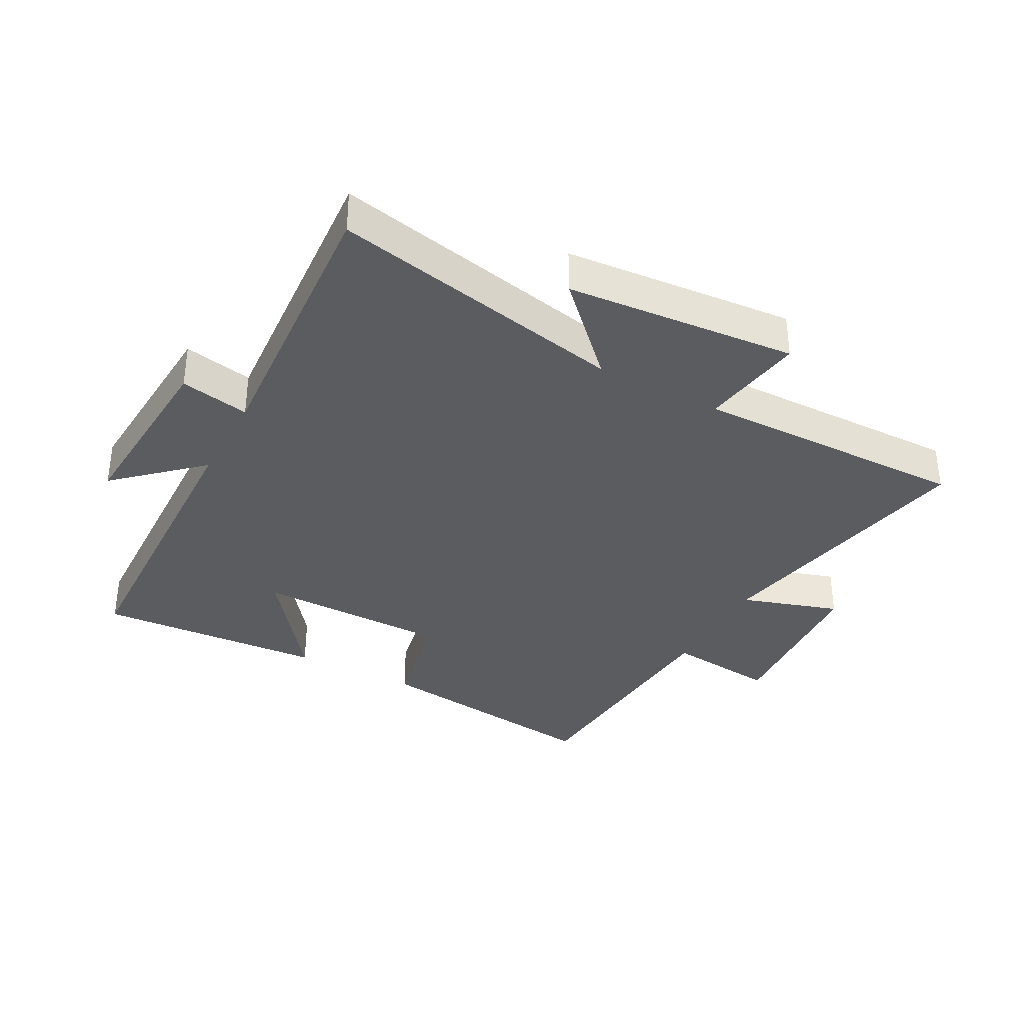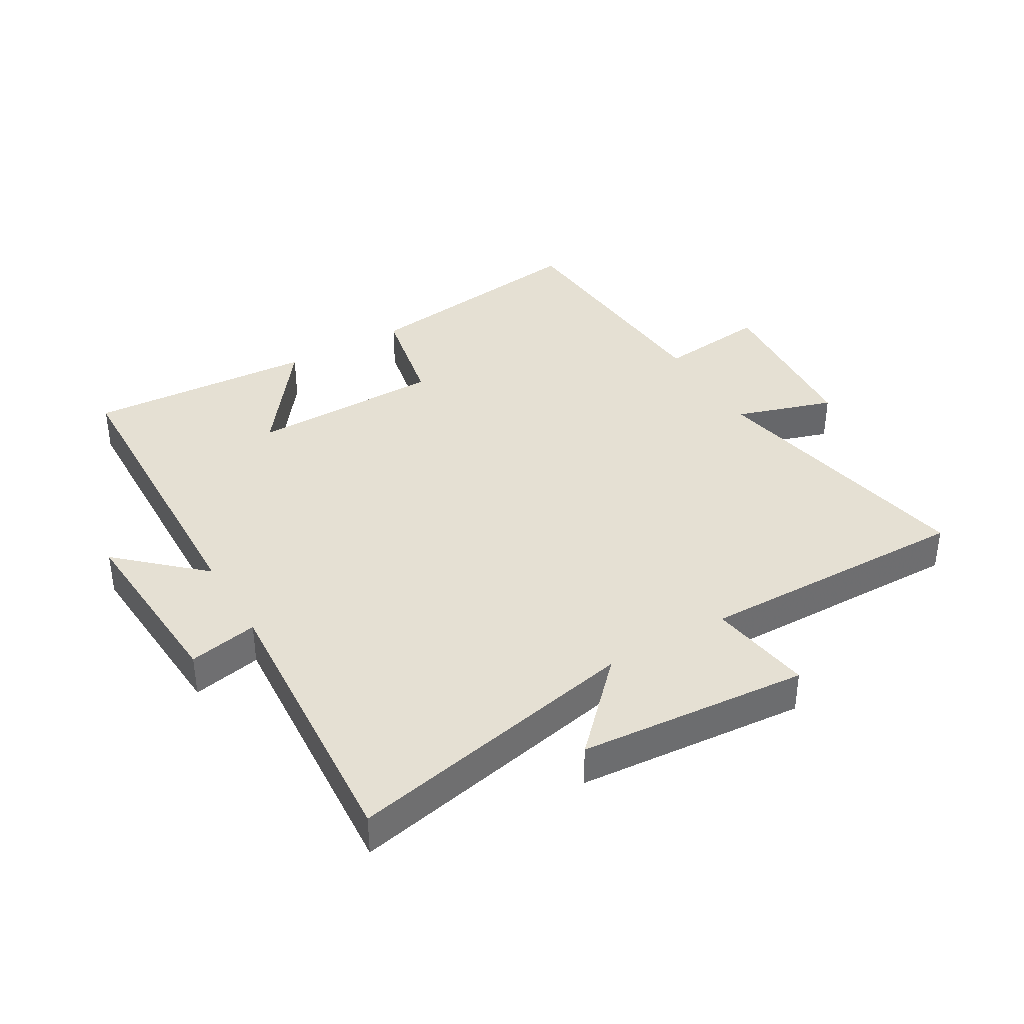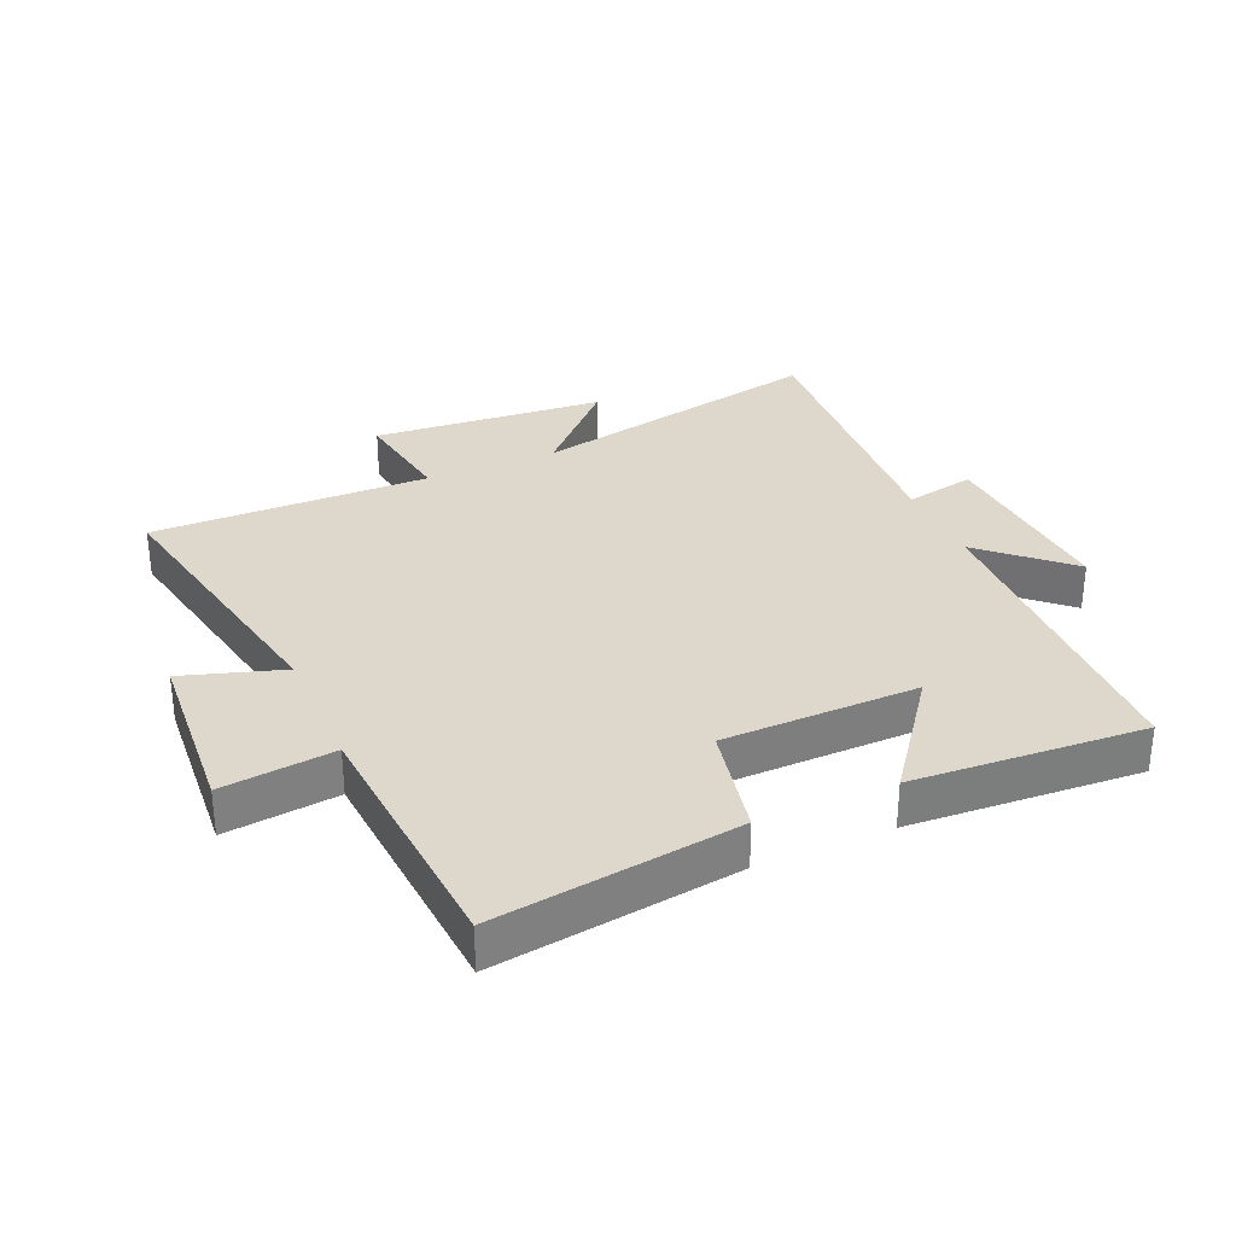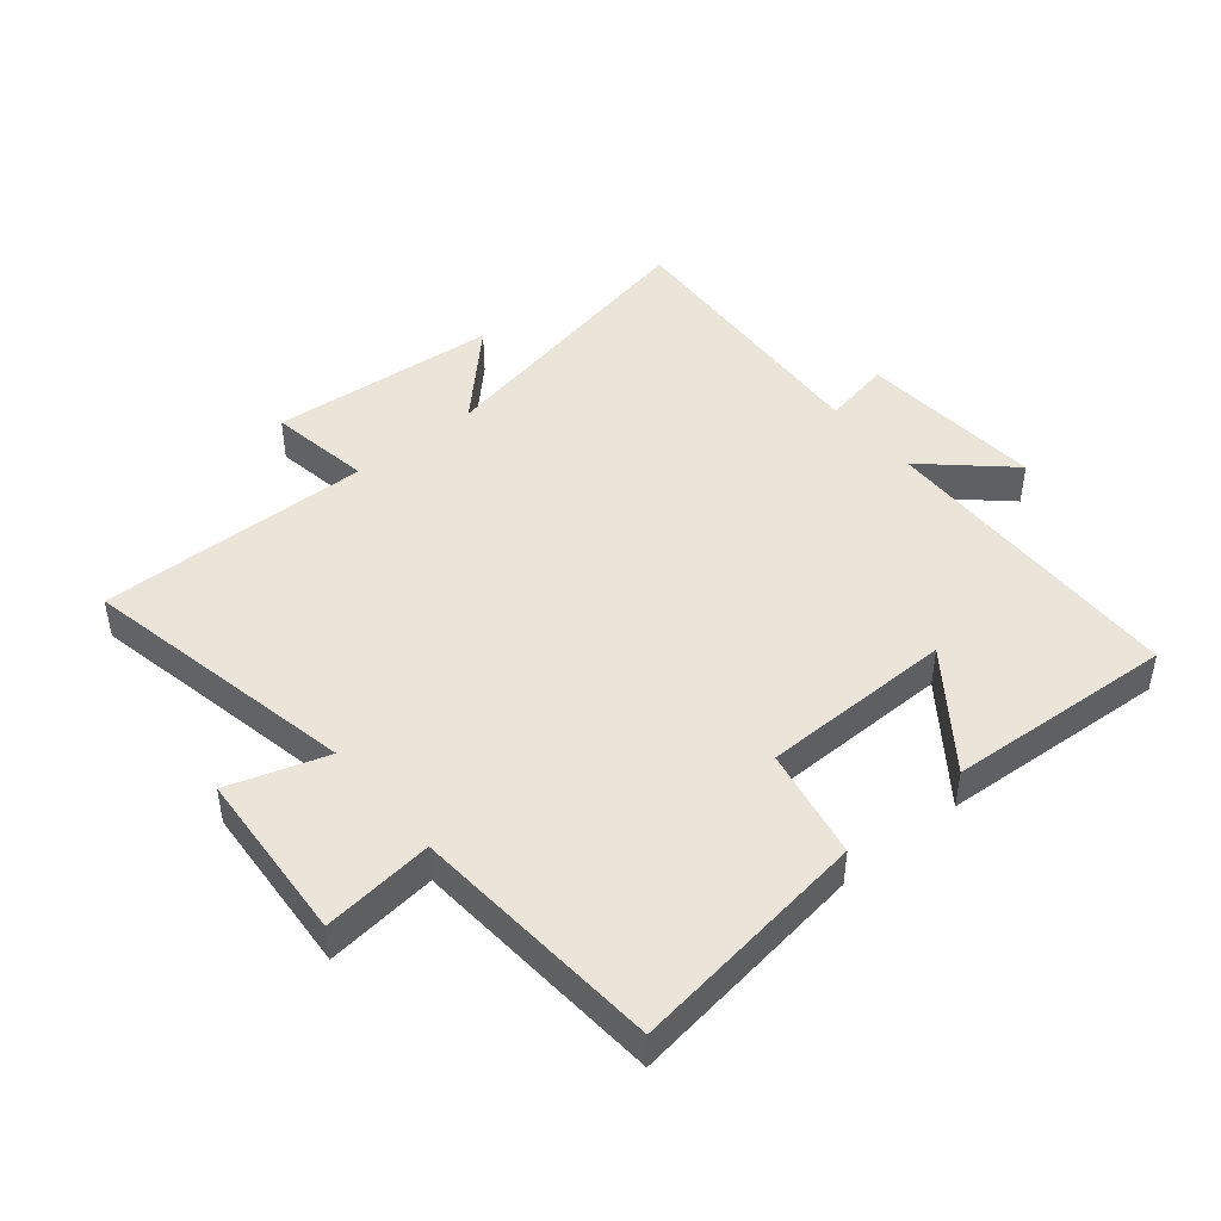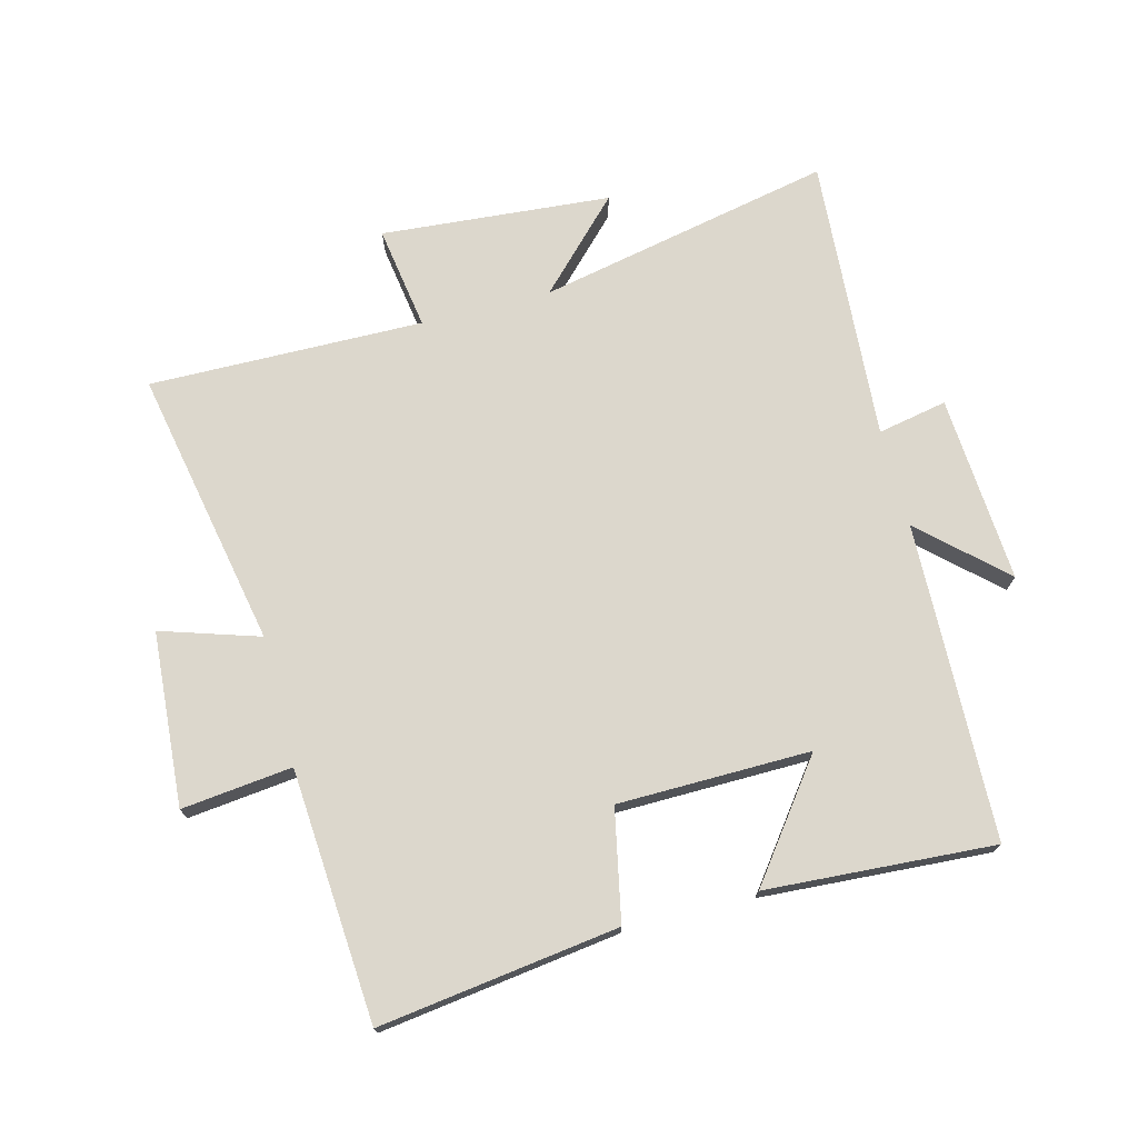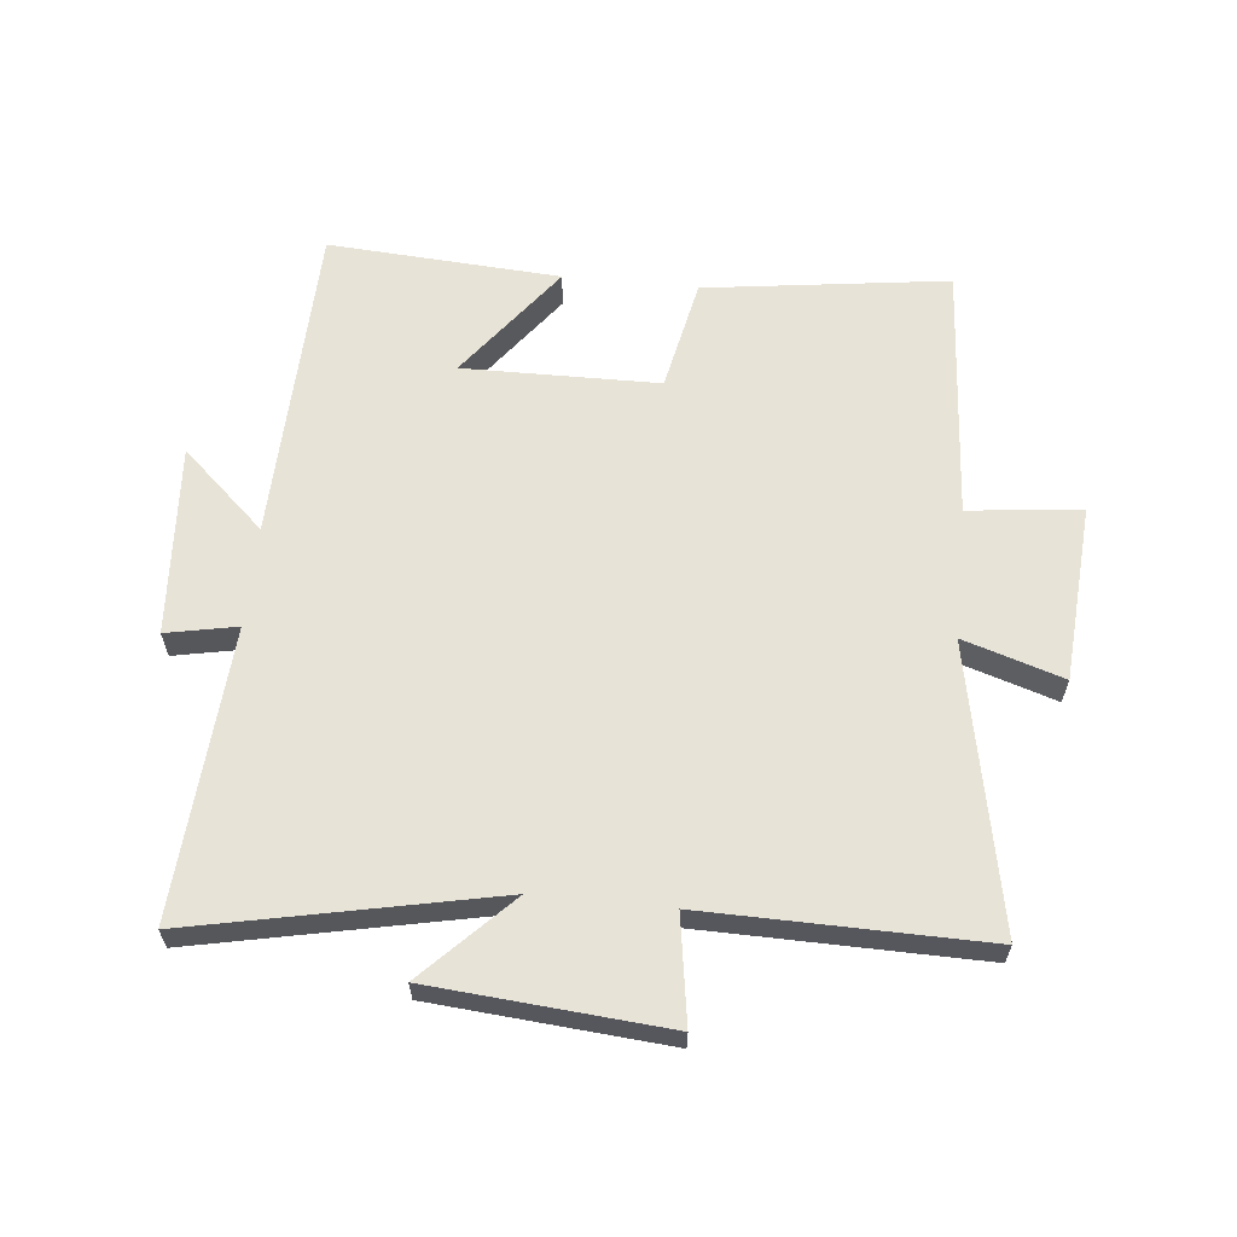
<metadata>
{"format":"obj","ext":"obj","renderer":"f3d","projection":"perspective","resolution":1024,"background":"white","views":[{"elev":-35.3,"azim":-28.2,"up":"+Y"},{"elev":38.2,"azim":-30.4,"up":"+Y"},{"elev":31.5,"azim":156.4,"up":"+Y"},{"elev":45.4,"azim":140.3,"up":"+Y"},{"elev":72.9,"azim":165.5,"up":"+Y"},{"elev":62.1,"azim":5.8,"up":"+Y"}]}
</metadata>
<code>
v 0.588 0.07 0.506
v 0.5 0.07 0.059
v 0.657 0.07 0.109
v 0.677 0.07 -0.169
v 0.5 0.07 -0.149
v 0.471 0.07 -0.552
v 0.088 0.07 -0.5
v 0.052 0.07 -0.323
v -0.256 0.07 -0.319
v -0.12 0.07 -0.5
v -0.485 0.07 -0.523
v -0.5 0.07 -0.016
v -0.631 0.07 -0.136
v -0.611 0.07 0.164
v -0.5 0.07 0.142
v -0.531 0.07 0.598
v -0.059 0.07 0.5
v -0.193 0.07 0.637
v 0.175 0.07 0.667
v 0.149 0.07 0.5
v 0.588 0 0.506
v 0.5 0 0.059
v 0.657 0 0.109
v 0.677 0 -0.169
v 0.5 0 -0.149
v 0.471 0 -0.552
v 0.088 0 -0.5
v 0.052 0 -0.323
v -0.256 0 -0.319
v -0.12 0 -0.5
v -0.485 0 -0.523
v -0.5 0 -0.016
v -0.631 0 -0.136
v -0.611 0 0.164
v -0.5 0 0.142
v -0.531 0 0.598
v -0.059 0 0.5
v -0.193 0 0.637
v 0.175 0 0.667
v 0.149 0 0.5
f 17 18 19 20
f 15 16 17
f 15 17 20
f 12 13 14 15
f 20 1 2
f 15 20 2
f 12 15 2
f 9 10 11 12
f 8 9 12 2
f 7 8 2
f 6 7 2
f 5 6 2
f 2 3 4 5
f 40 39 38 37
f 37 36 35
f 40 37 35
f 35 34 33 32
f 22 21 40
f 22 40 35
f 22 35 32
f 32 31 30 29
f 22 32 29 28
f 22 28 27
f 22 27 26
f 22 26 25
f 25 24 23 22
f 1 21 22 2
f 2 22 23 3
f 3 23 24 4
f 4 24 25 5
f 5 25 26 6
f 6 26 27 7
f 7 27 28 8
f 8 28 29 9
f 9 29 30 10
f 10 30 31 11
f 11 31 32 12
f 12 32 33 13
f 13 33 34 14
f 14 34 35 15
f 15 35 36 16
f 16 36 37 17
f 17 37 38 18
f 18 38 39 19
f 19 39 40 20
f 20 40 21 1

</code>
